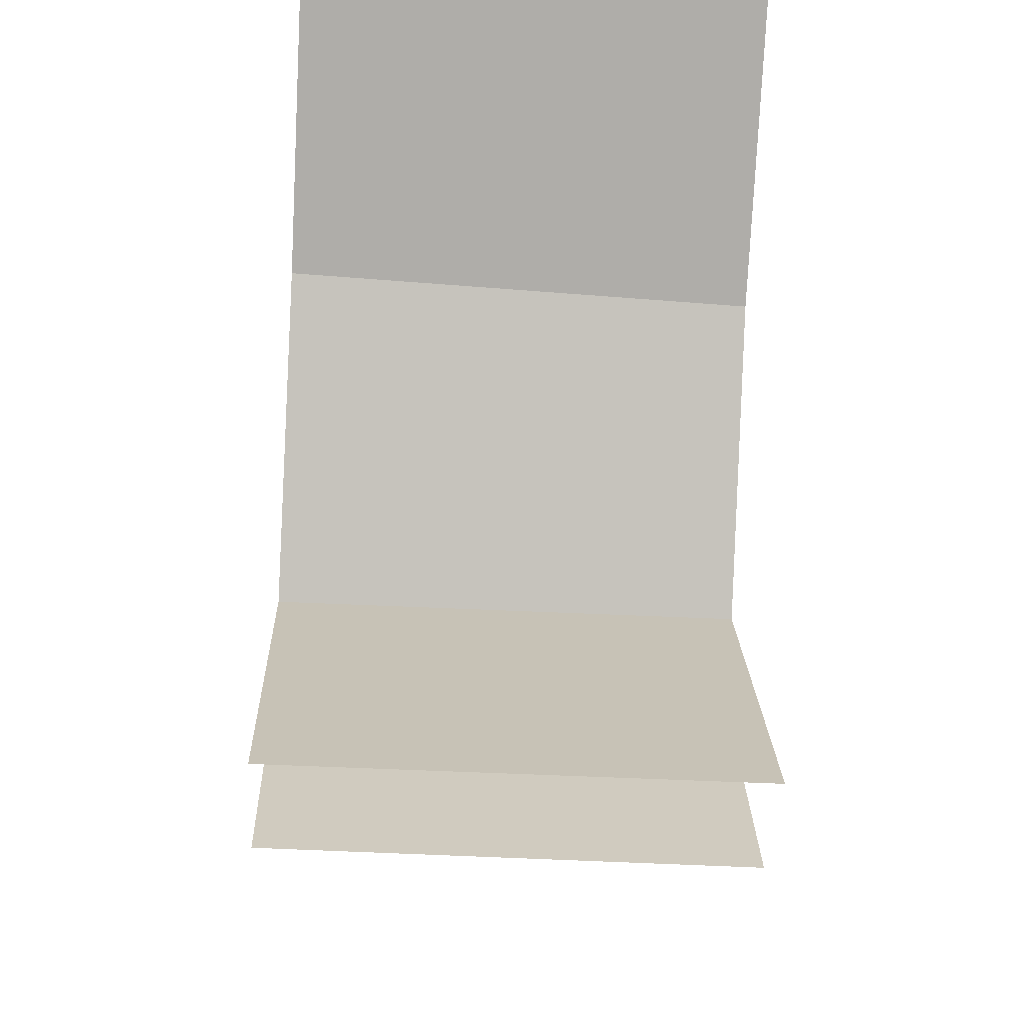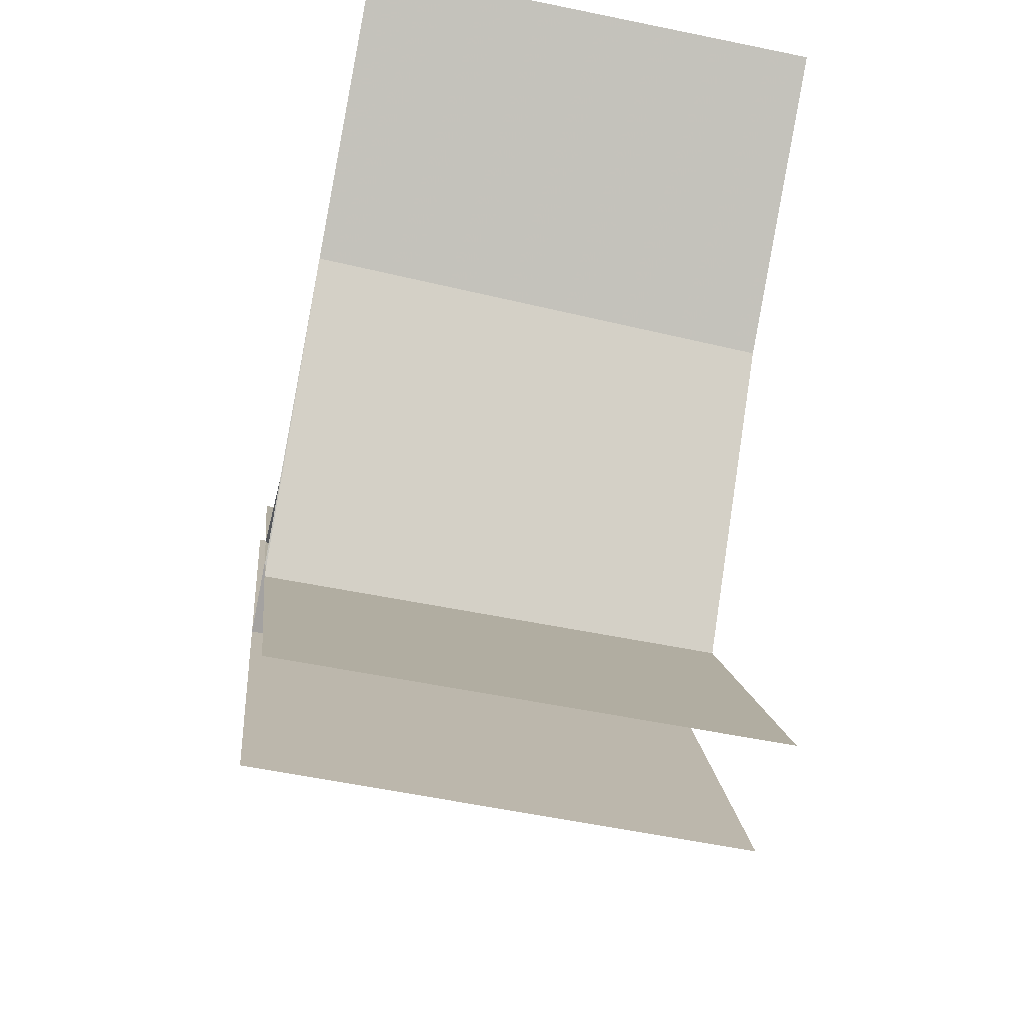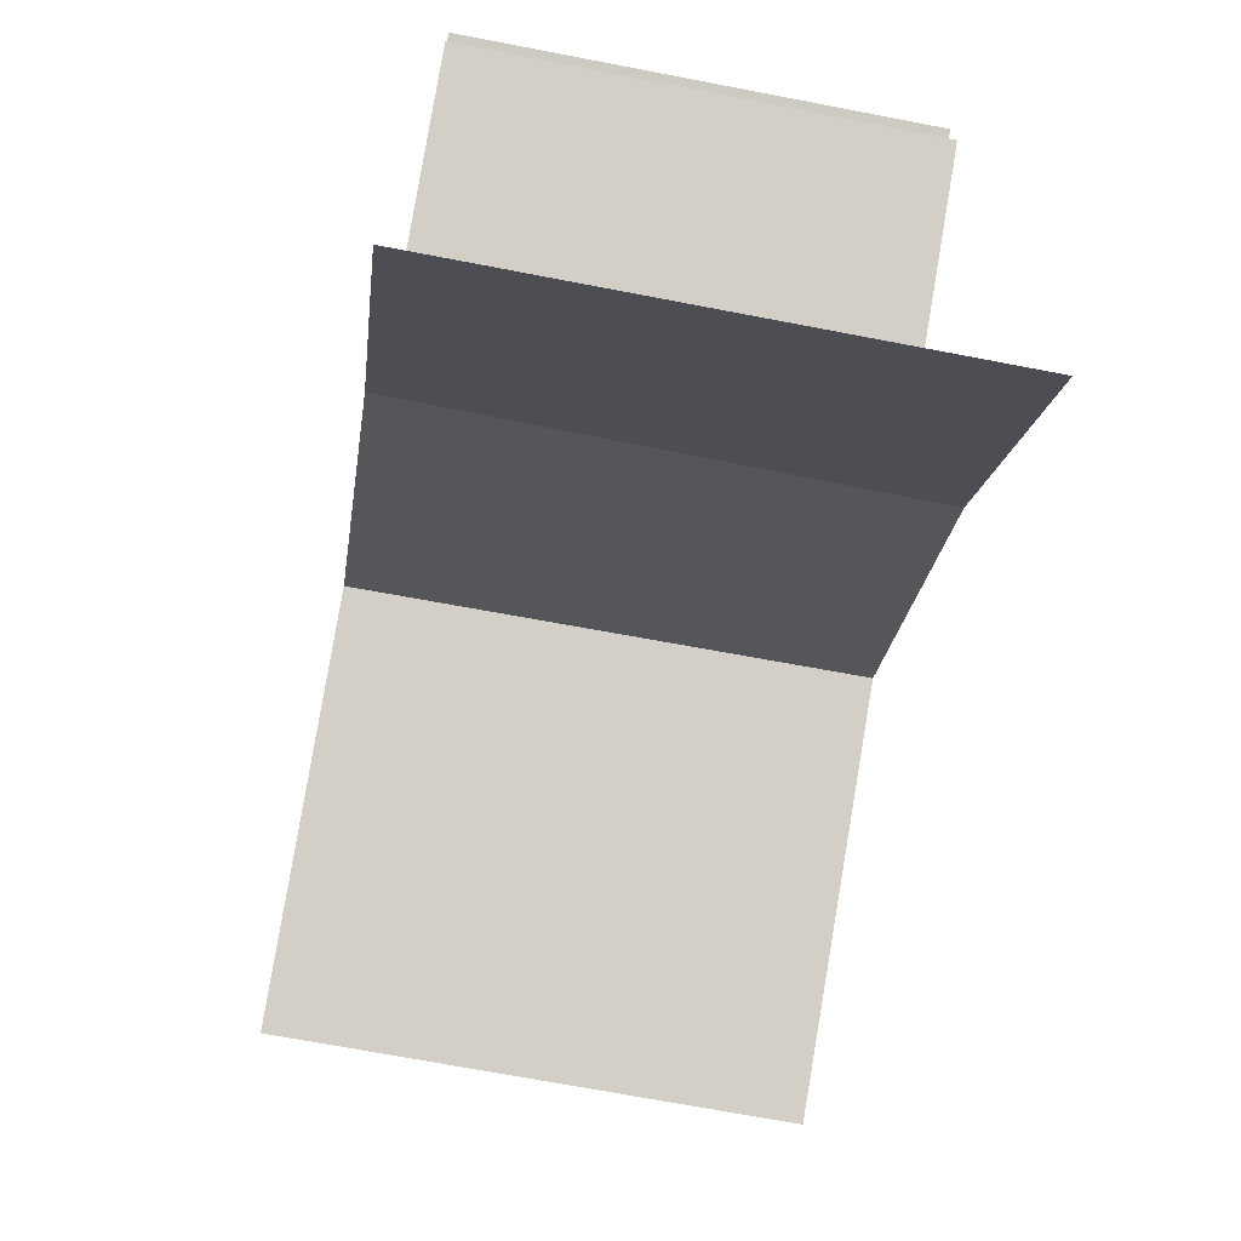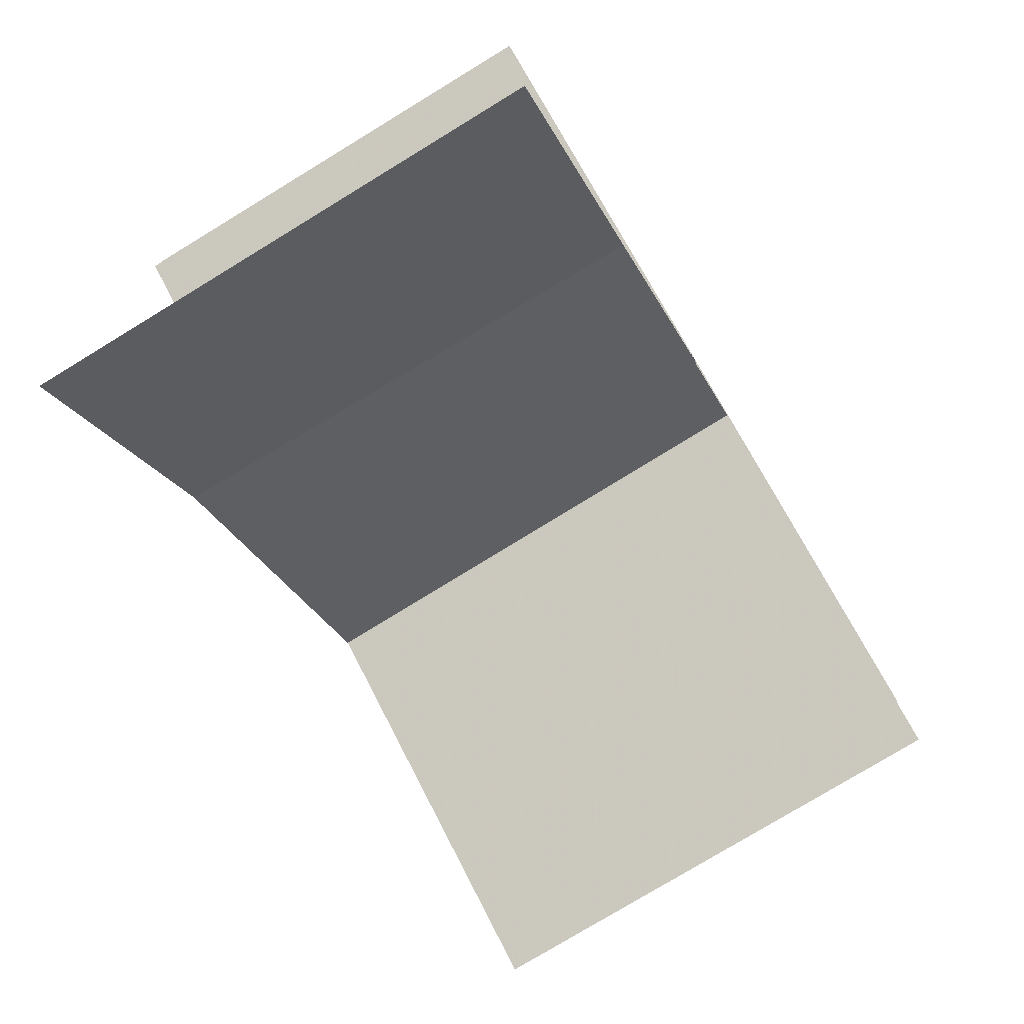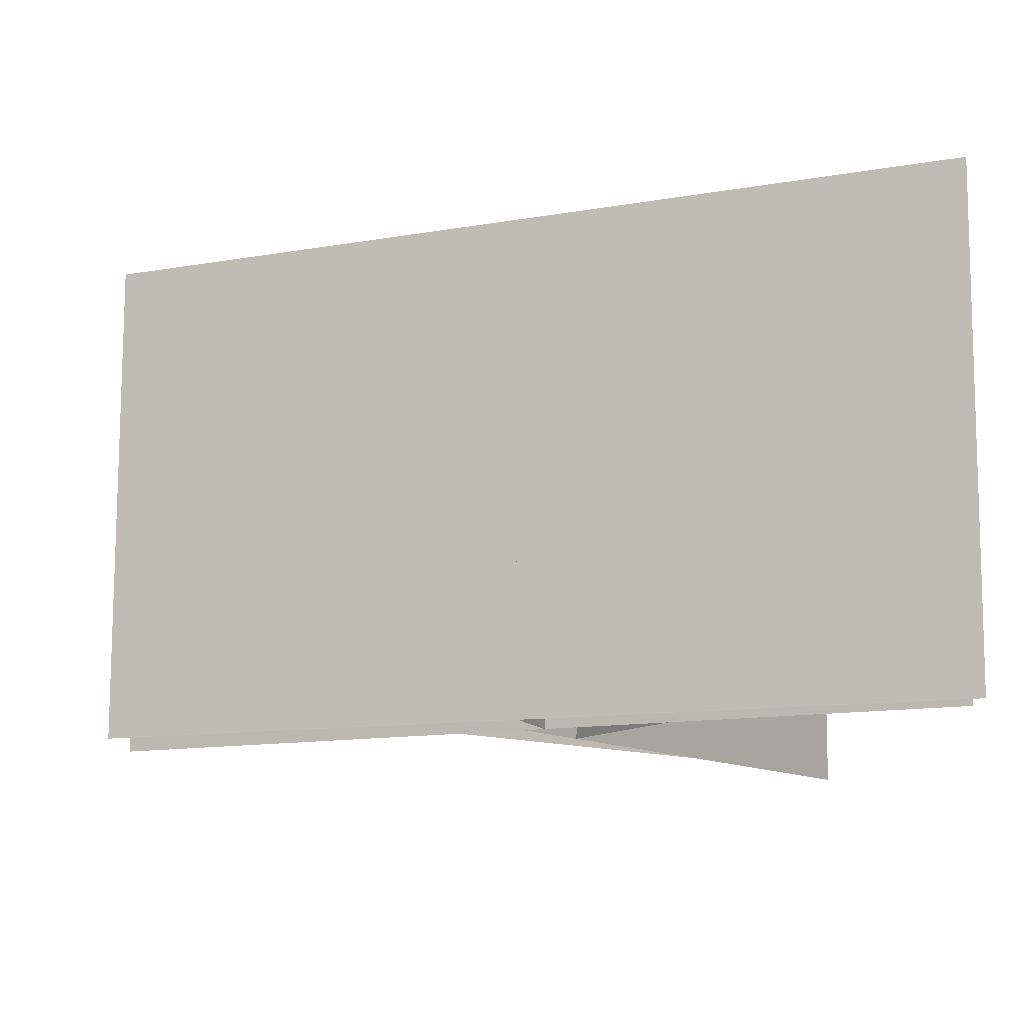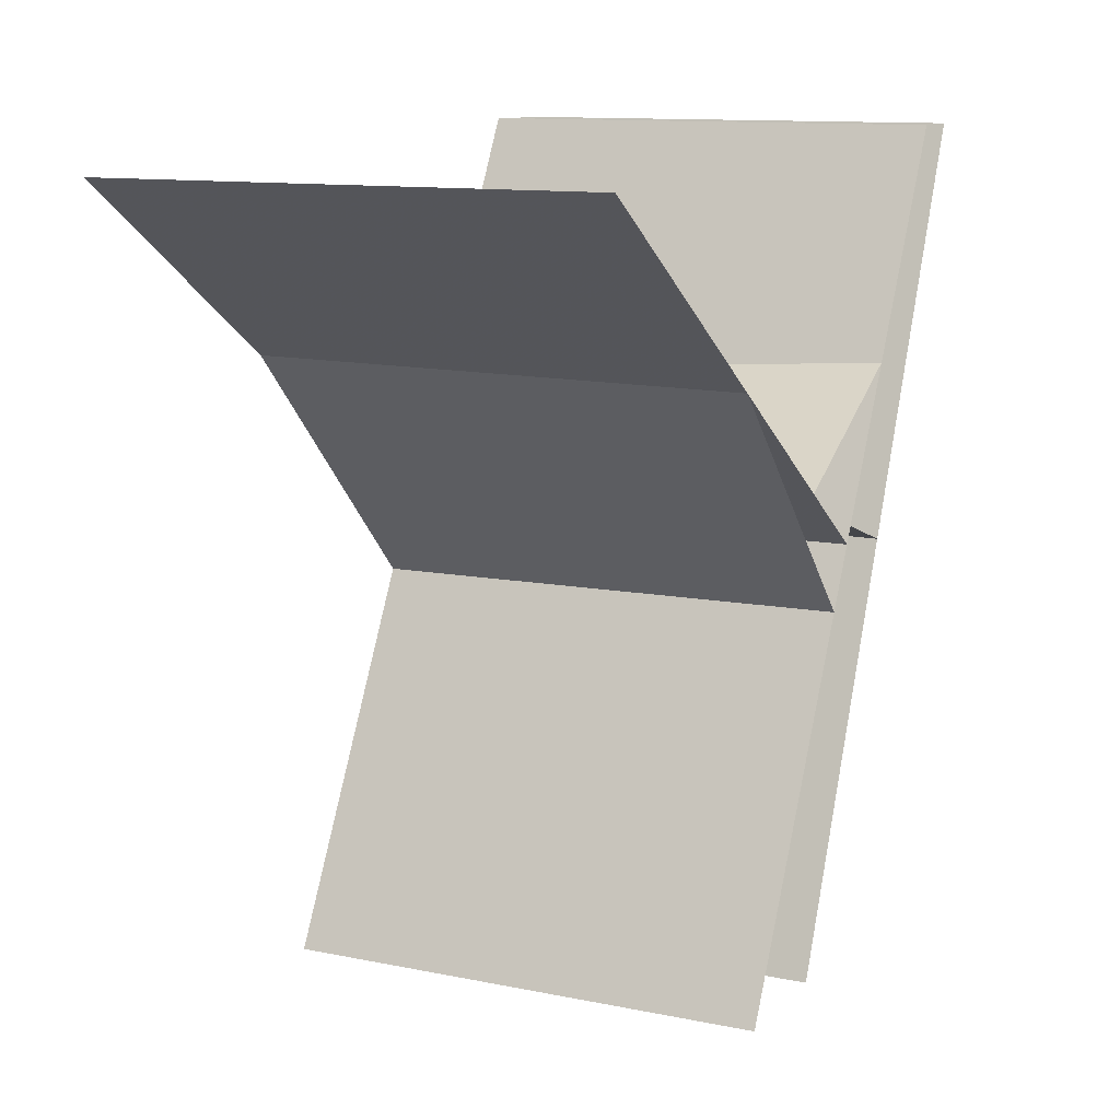
<metadata>
{"format":"obj","ext":"obj","renderer":"f3d","projection":"perspective","resolution":1024,"background":"white","views":[{"elev":-42.9,"azim":176.5,"up":"+Y"},{"elev":-54.0,"azim":167.6,"up":"+Y"},{"elev":-69.9,"azim":169.1,"up":"+Z"},{"elev":-77.8,"azim":-148.7,"up":"+Z"},{"elev":78.4,"azim":90.2,"up":"+Z"},{"elev":11.9,"azim":-154.0,"up":"+Y"}]}
</metadata>
<code>
v -14.93 29.07 -11.51
v 15 55.59 2.66
v -15 55.52 2.66
v -14.93 29.07 -11.51
v 15.07 29.15 -11.51
v 15 55.59 2.66
v 15.14 25.69 -2.666
v -15.33 52.61 9.441
v 14.66 53.13 9.441
v 15.14 25.69 -2.666
v -14.86 25.17 -2.666
v -15.33 52.61 9.441
v 2.86 38.48 -6.494
v 8.743 35.72 1.807
v 14.88 38.57 -6.462
v 14.88 38.57 -6.462
v 8.743 35.72 1.807
v 14.9 35.78 1.786
v 2.86 38.48 -6.494
v -5.933 35.58 1.857
v 8.743 35.72 1.807
v -5.933 35.58 1.857
v -15.12 38.34 -6.543
v -15.09 35.49 1.889
v -5.933 35.58 1.857
v 2.86 38.48 -6.494
v -15.12 38.34 -6.543
v -14.99 50.95 -28.69
v 10.58 36.53 -7.551
v -15 36.52 -7.519
v -14.99 50.95 -28.69
v 15.01 50.93 -28.69
v 10.58 36.53 -7.551
v 10.58 36.53 -7.551
v 15.01 50.93 -28.69
v 15 36.53 -7.557
v 15.17 47.3 -27.75
v -9.166 30.13 -10.95
v 15.01 30.01 -11.05
v 15.17 47.3 -27.75
v -14.83 47.57 -27.75
v -9.166 30.13 -10.95
v -9.166 30.13 -10.95
v -14.83 47.57 -27.75
v -14.99 30.15 -10.93
v 6.569 42.53 -16.37
v 15.23 51.27 0.3438
v 14.82 42.33 -16.07
v 6.569 42.53 -16.37
v -13.17 53.1 1.362
v 15.23 51.27 0.3438
v -13.17 53.1 1.362
v 6.569 42.53 -16.37
v -14.77 43.07 -17.13
v -13.17 53.1 1.362
v -14.77 43.07 -17.13
v -14.72 53.2 1.417
v -14.72 53.2 1.417
v -14.77 43.07 -17.13
v -15.17 43.08 -17.15
v -25.35 19.85 -16.44
v 25.35 64.76 7.56
v -25.35 77.56 14.49
v -25.35 77.56 14.49
v 25.35 64.76 7.56
v 19.15 77.56 14.43
v 19.15 77.56 14.43
v 25.35 64.76 7.56
v 25.35 77.56 14.42
v 25.35 64.76 7.56
v -25.35 19.85 -16.44
v 25.35 -4.23 -29.41
v 25.35 -4.23 -29.41
v 23.12 -7.051 -30.92
v 25.35 -7.051 -30.92
v 25.35 -4.23 -29.41
v -25.35 19.85 -16.44
v 23.12 -7.051 -30.92
v 23.12 -7.051 -30.92
v -25.35 19.85 -16.44
v -25.35 -7.051 -30.86
v 25.35 16.67 -6.724
v -25.35 61.46 13.42
v 25.35 77.56 20.13
v 25.35 77.56 20.13
v -25.35 61.46 13.42
v 18.8 77.56 20.18
v 18.8 77.56 20.18
v -25.35 61.46 13.42
v -25.35 77.56 20.52
v -4.838 -7.051 -16.95
v 25.35 16.67 -6.724
v 25.35 -7.051 -17.18
v -4.838 -7.051 -16.95
v -25.35 61.46 13.42
v 25.35 16.67 -6.724
v -25.35 61.46 13.42
v -4.838 -7.051 -16.95
v -25.35 -7.051 -16.8
v 2.86 38.48 -6.494
v 11.32 35.74 1.798
v 25.35 38.65 -6.434
v 25.35 38.65 -6.434
v 11.32 35.74 1.798
v 25.35 36.11 1.061
v 25.35 36.11 1.061
v 11.32 35.74 1.798
v 25.35 35.88 1.75
v 2.86 38.48 -6.494
v -5.933 35.58 1.857
v 11.32 35.74 1.798
v -5.933 35.58 1.857
v -25.35 35.79 0.7579
v -25.35 35.39 1.924
v -5.933 35.58 1.857
v 2.86 38.48 -6.494
v -25.35 35.79 0.7579
v -25.35 35.79 0.7579
v 2.86 38.48 -6.494
v -25.35 38.27 -6.57
v -25.35 56.79 -37.26
v 10.58 36.53 -7.551
v -25.35 36.52 -7.507
v 10.58 36.53 -7.551
v -25.35 56.79 -37.26
v 25.35 46 -21.47
v 25.35 46 -21.47
v -25.35 56.79 -37.26
v 25.35 66.32 -51.3
v 25.35 66.32 -51.3
v -25.35 74.82 -63.73
v 25.35 74.79 -63.73
v 25.35 66.32 -51.3
v -25.35 56.79 -37.26
v -25.35 74.82 -63.73
v 10.58 36.53 -7.551
v 25.35 46 -21.47
v 25.35 36.53 -7.57
v 25.35 54.49 -34.79
v -9.166 30.13 -10.95
v 25.35 29.96 -11.09
v -9.166 30.13 -10.95
v 25.35 54.49 -34.79
v -25.35 43.41 -23.65
v -25.35 43.41 -23.65
v 25.35 54.49 -34.79
v 25.35 55.63 -35.89
v -25.35 43.41 -23.65
v 25.35 55.63 -35.89
v -25.35 55.42 -35.25
v -25.35 55.42 -35.25
v 25.35 55.63 -35.89
v 25.35 56.19 -36.43
v -9.166 30.13 -10.95
v -25.35 43.41 -23.65
v -25.35 30.2 -10.89
v 6.569 42.53 -16.37
v 25.35 42.45 -14.97
v 25.35 42.06 -15.69
v 6.569 42.53 -16.37
v -13.17 53.1 1.362
v 25.35 42.45 -14.97
v 25.35 42.45 -14.97
v -13.17 53.1 1.362
v 25.35 50.62 -0.01924
v -13.17 53.1 1.362
v 6.569 42.53 -16.37
v -25.35 46.91 -10.98
v -25.35 46.91 -10.98
v 6.569 42.53 -16.37
v -25.35 43.34 -17.51
v -13.17 53.1 1.362
v -25.35 46.91 -10.98
v -25.35 53.88 1.798
f 1 2 3
f 4 5 6
f 7 8 9
f 10 11 12
f 13 14 15
f 16 17 18
f 19 20 21
f 22 23 24
f 25 26 27
f 28 29 30
f 31 32 33
f 34 35 36
f 37 38 39
f 40 41 42
f 43 44 45
f 46 47 48
f 49 50 51
f 52 53 54
f 55 56 57
f 58 59 60
f 61 62 63
f 64 65 66
f 67 68 69
f 70 71 72
f 73 74 75
f 76 77 78
f 79 80 81
f 82 83 84
f 85 86 87
f 88 89 90
f 91 92 93
f 94 95 96
f 97 98 99
f 100 101 102
f 103 104 105
f 106 107 108
f 109 110 111
f 112 113 114
f 115 116 117
f 118 119 120
f 121 122 123
f 124 125 126
f 127 128 129
f 130 131 132
f 133 134 135
f 136 137 138
f 139 140 141
f 142 143 144
f 145 146 147
f 148 149 150
f 151 152 153
f 154 155 156
f 157 158 159
f 160 161 162
f 163 164 165
f 166 167 168
f 169 170 171
f 172 173 174

</code>
